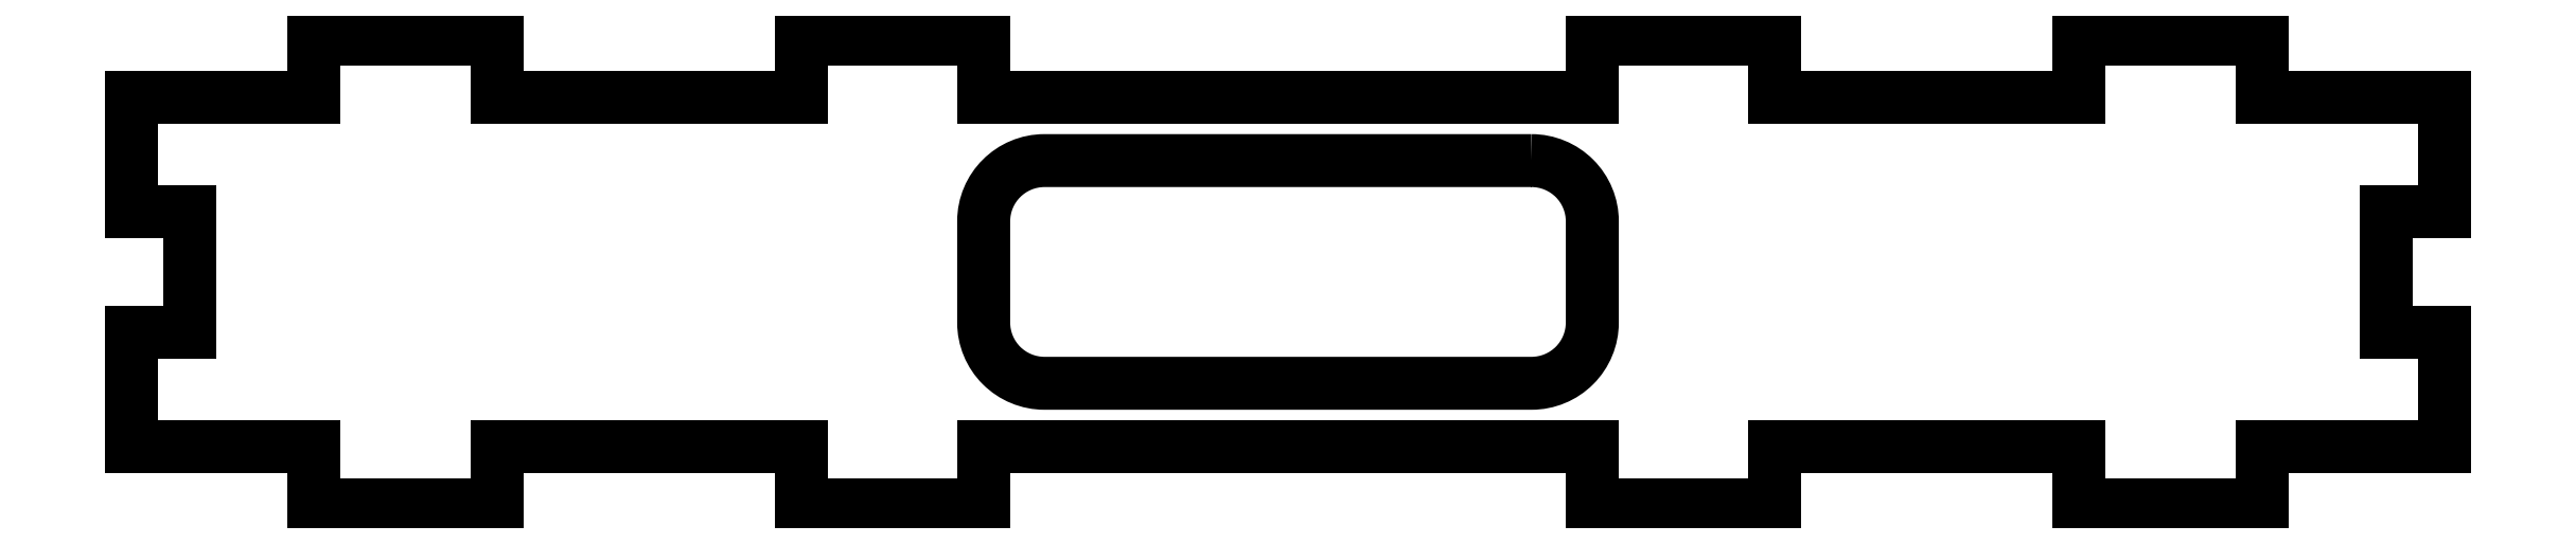
<metadata>
{"format":"dxf","ext":"dxf","renderer":"ezdxf+matplotlib","layout":"modelspace","background":"white","min_lineweight":24,"dpi":150}
</metadata>
<code>
0
SECTION
2
ENTITIES
0
LINE
8
0
10
-80
20
-38.32
30
0
11
-65
21
-38.32
31
0
0
LINE
8
0
10
-40
20
-38.32
30
0
11
-25
21
-38.32
31
0
0
LINE
8
0
10
25
20
-38.32
30
0
11
40
21
-38.32
31
0
0
LINE
8
0
10
65
20
-38.32
30
0
11
80
21
-38.32
31
0
0
LINE
8
0
10
-80
20
-4.8
30
0
11
-80
21
0
31
0
0
LINE
8
0
10
-65
20
-4.8
30
0
11
-65
21
0
31
0
0
LINE
8
0
10
-65
20
0
30
0
11
-80
21
0
31
0
0
LINE
8
0
10
-40
20
-4.8
30
0
11
-40
21
0
31
0
0
LINE
8
0
10
-40
20
0
30
0
11
-25
21
0
31
0
0
LINE
8
0
10
-25
20
0
30
0
11
-25
21
-4.8
31
0
0
LINE
8
0
10
25
20
-4.8
30
0
11
25
21
0
31
0
0
LINE
8
0
10
25
20
0
30
0
11
40
21
0
31
0
0
LINE
8
0
10
40
20
0
30
0
11
40
21
-4.8
31
0
0
LINE
8
0
10
40
20
-4.8
30
0
11
65
21
-4.8
31
0
0
LINE
8
0
10
65
20
-4.8
30
0
11
65
21
0
31
0
0
LINE
8
0
10
65
20
0
30
0
11
80
21
0
31
0
0
LINE
8
0
10
80
20
0
30
0
11
80
21
-4.8
31
0
0
LINE
8
0
10
80
20
-4.8
30
0
11
95
21
-4.8
31
0
0
LINE
8
0
10
-25
20
-4.8
30
0
11
25
21
-4.8
31
0
0
LINE
8
0
10
-65
20
-4.8
30
0
11
-40
21
-4.8
31
0
0
LINE
8
0
10
-95
20
-4.8
30
0
11
-80
21
-4.8
31
0
0
LINE
8
0
10
-80
20
-38.32
30
0
11
-80
21
-33.52
31
0
0
LINE
8
0
10
-80
20
-33.52
30
0
11
-95
21
-33.52
31
0
0
LINE
8
0
10
-65
20
-38.32
30
0
11
-65
21
-33.52
31
0
0
LINE
8
0
10
-65
20
-33.52
30
0
11
-40
21
-33.52
31
0
0
LINE
8
0
10
-40
20
-33.52
30
0
11
-40
21
-38.32
31
0
0
LINE
8
0
10
-25
20
-38.32
30
0
11
-25
21
-33.52
31
0
0
LINE
8
0
10
-25
20
-33.52
30
0
11
25
21
-33.52
31
0
0
LINE
8
0
10
25
20
-33.52
30
0
11
25
21
-38.32
31
0
0
LINE
8
0
10
40
20
-38.32
30
0
11
40
21
-33.52
31
0
0
LINE
8
0
10
40
20
-33.52
30
0
11
65
21
-33.52
31
0
0
LINE
8
0
10
65
20
-33.52
30
0
11
65
21
-38.32
31
0
0
LINE
8
0
10
-90.2
20
-14.16
30
0
11
-95
21
-14.16
31
0
0
LINE
8
0
10
-95
20
-24.16
30
0
11
-90.2
21
-24.16
31
0
0
LINE
8
0
10
-90.2
20
-24.16
30
0
11
-90.2
21
-14.16
31
0
0
LINE
8
0
10
-95
20
-4.8
30
0
11
-95
21
-14.16
31
0
0
LINE
8
0
10
-95
20
-24.16
30
0
11
-95
21
-33.52
31
0
0
LINE
8
0
10
95
20
-14.16
30
0
11
90.2
21
-14.16
31
0
0
LINE
8
0
10
90.2
20
-14.16
30
0
11
90.2
21
-24.16
31
0
0
LINE
8
0
10
90.2
20
-24.16
30
0
11
95
21
-24.16
31
0
0
LINE
8
0
10
95
20
-4.8
30
0
11
95
21
-14.16
31
0
0
LINE
8
0
10
95
20
-24.16
30
0
11
95
21
-33.52
31
0
0
LINE
8
0
10
95
20
-33.52
30
0
11
80
21
-33.52
31
0
0
LINE
8
0
10
80
20
-33.52
30
0
11
80
21
-38.32
31
0
0
LWPOLYLINE
8
0
90
8
70
1
43
0
10
20
20
-10
10
-20
20
-10
42
0.4142
10
-25
20
-15
10
-25
20
-23.32
42
0.4142
10
-20
20
-28.32
10
20
20
-28.32
42
0.4142
10
25
20
-23.32
10
25
20
-15
42
0.4142
0
ENDSEC
0
EOF

</code>
